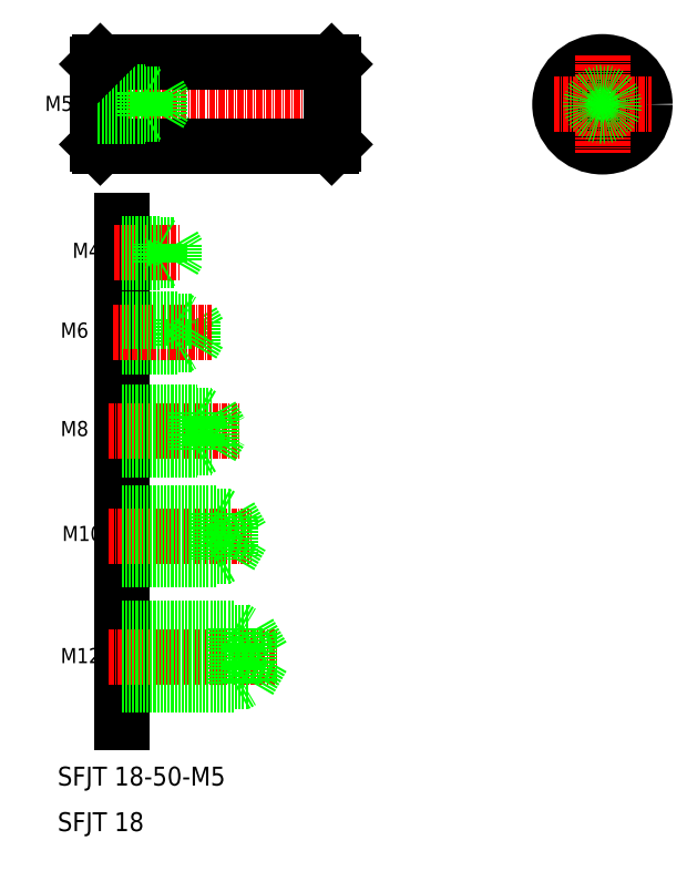
<metadata>
{"format":"dxf","ext":"dxf","renderer":"ezdxf+matplotlib","layout":"modelspace","background":"white","min_lineweight":24,"dpi":150}
</metadata>
<code>
0
SECTION
2
ENTITIES
0
LINE
8
CENTER
10
73.19
20
223.7
30
0
11
128.2
21
223.7
31
0
0
LINE
8
0
10
76.15
20
232.7
30
0
11
125.1
21
232.7
31
0
0
LINE
8
0
10
76.15
20
214.7
30
0
11
125.1
21
214.7
31
0
0
LINE
8
0
10
76.15
20
232.7
30
0
11
76.15
21
214.7
31
0
0
LINE
8
0
10
75.65
20
232.2
30
0
11
75.65
21
215.2
31
0
0
LINE
8
0
10
80.65
20
199.1
30
0
11
80.65
21
92.76
31
0
0
TEXT
8
0
10
67.11
20
79.39
30
0
40
4
1
SFJT 18-50-M5
0
TEXT
8
0
10
67.11
20
69.74
30
0
40
4
1
SFJT 18
0
LINE
8
CENTER
10
77.86
20
106.7
30
0
11
113.6
21
106.7
31
0
0
LINE
8
CENTER
10
77.86
20
132.2
30
0
11
108.3
21
132.2
31
0
0
TEXT
8
0
10
67.76
20
105.3
30
0
40
3.2
1
M12
0
TEXT
8
0
10
68.09
20
131.2
30
0
40
3.2
1
M10
0
LINE
8
0
10
80.65
20
101.5
30
0
11
107.6
21
101.5
31
0
0
LINE
8
0
10
80.65
20
111.8
30
0
11
107.6
21
111.8
31
0
0
LINE
8
0
10
80.65
20
100.7
30
0
11
104.6
21
100.7
31
0
0
LINE
8
0
10
80.65
20
112.7
30
0
11
104.6
21
112.7
31
0
0
LINE
8
0
10
80.65
20
136.4
30
0
11
103.6
21
136.4
31
0
0
LINE
8
0
10
80.65
20
127.9
30
0
11
103.6
21
127.9
31
0
0
LINE
8
0
10
100.6
20
127.2
30
0
11
101.9
21
127.9
31
0
0
LINE
8
0
10
100.6
20
137.2
30
0
11
101.9
21
136.4
31
0
0
LINE
8
0
10
80.65
20
127.2
30
0
11
100.6
21
127.2
31
0
0
LINE
8
0
10
80.65
20
137.2
30
0
11
100.6
21
137.2
31
0
0
LINE
8
0
10
100.6
20
137.2
30
0
11
100.6
21
127.2
31
0
0
LINE
8
0
10
107.6
20
111.8
30
0
11
107.6
21
101.5
31
0
0
LINE
8
0
10
107.6
20
111.8
30
0
11
110.6
21
106.7
31
0
0
LINE
8
0
10
104.6
20
112.7
30
0
11
104.6
21
100.7
31
0
0
LINE
8
0
10
104.6
20
100.7
30
0
11
106.2
21
101.5
31
0
0
LINE
8
0
10
107.6
20
101.5
30
0
11
110.6
21
106.7
31
0
0
LINE
8
0
10
104.6
20
112.7
30
0
11
106.2
21
111.8
31
0
0
LINE
8
0
10
103.6
20
136.4
30
0
11
103.6
21
127.9
31
0
0
LINE
8
0
10
103.6
20
127.9
30
0
11
106.1
21
132.2
31
0
0
LINE
8
0
10
103.6
20
136.4
30
0
11
106.1
21
132.2
31
0
0
LINE
8
CENTER
10
77.86
20
154.4
30
0
11
105.8
21
154.4
31
0
0
TEXT
8
0
10
67.74
20
174.2
30
0
40
3.2
1
M6
0
TEXT
8
0
10
67.74
20
153.4
30
0
40
3.2
1
M8
0
TEXT
8
0
10
70.26
20
191.1
30
0
40
3.2
1
M4
0
LINE
8
0
10
75.65
20
215.2
30
0
11
76.15
21
214.7
31
0
0
LINE
8
0
10
92.65
20
178.2
30
0
11
92.65
21
172.2
31
0
0
LINE
8
0
10
95.65
20
177.7
30
0
11
95.65
21
172.7
31
0
0
LINE
8
0
10
95.65
20
177.7
30
0
11
97.09
21
175.2
31
0
0
LINE
8
0
10
99.65
20
157.8
30
0
11
101.6
21
154.4
31
0
0
LINE
8
0
10
99.65
20
151
30
0
11
101.6
21
154.4
31
0
0
LINE
8
0
10
96.65
20
158.4
30
0
11
96.65
21
150.4
31
0
0
LINE
8
0
10
96.65
20
158.4
30
0
11
97.73
21
157.8
31
0
0
LINE
8
0
10
80.65
20
150.4
30
0
11
96.65
21
150.4
31
0
0
LINE
8
0
10
80.65
20
151
30
0
11
99.65
21
151
31
0
0
LINE
8
0
10
80.65
20
157.8
30
0
11
99.65
21
157.8
31
0
0
LINE
8
0
10
99.65
20
157.8
30
0
11
99.65
21
151
31
0
0
LINE
8
0
10
96.65
20
150.4
30
0
11
97.73
21
151
31
0
0
LINE
8
0
10
80.65
20
158.4
30
0
11
96.65
21
158.4
31
0
0
LINE
8
0
10
80.65
20
172.2
30
0
11
92.65
21
172.2
31
0
0
LINE
8
0
10
80.65
20
172.7
30
0
11
95.65
21
172.7
31
0
0
LINE
8
CENTER
10
78.87
20
175.2
30
0
11
99.79
21
175.2
31
0
0
LINE
8
0
10
95.65
20
172.7
30
0
11
97.09
21
175.2
31
0
0
LINE
8
0
10
92.65
20
172.2
30
0
11
93.51
21
172.7
31
0
0
LINE
8
0
10
80.65
20
178.2
30
0
11
92.65
21
178.2
31
0
0
LINE
8
0
10
80.65
20
177.7
30
0
11
95.65
21
177.7
31
0
0
LINE
8
0
10
80.65
20
193.8
30
0
11
91.65
21
193.8
31
0
0
LINE
8
0
10
80.65
20
190.5
30
0
11
91.65
21
190.5
31
0
0
LINE
8
CENTER
10
79.09
20
192.2
30
0
11
93.04
21
192.2
31
0
0
LINE
8
0
10
80.65
20
190.2
30
0
11
88.65
21
190.2
31
0
0
LINE
8
0
10
80.65
20
194.2
30
0
11
88.65
21
194.2
31
0
0
LINE
8
0
10
88.65
20
190.2
30
0
11
88.65
21
194.2
31
0
0
LINE
8
0
10
88.65
20
190.2
30
0
11
89.25
21
190.5
31
0
0
LINE
8
0
10
88.65
20
194.2
30
0
11
89.25
21
193.8
31
0
0
LINE
8
0
10
92.65
20
178.2
30
0
11
93.51
21
177.7
31
0
0
LINE
8
0
10
91.65
20
190.5
30
0
11
91.65
21
193.8
31
0
0
LINE
8
0
10
91.65
20
190.5
30
0
11
92.6
21
192.2
31
0
0
LINE
8
0
10
91.65
20
193.8
30
0
11
92.6
21
192.2
31
0
0
LINE
8
0
10
75.65
20
221.6
30
0
11
88.65
21
221.6
31
0
0
LINE
8
0
10
75.65
20
225.8
30
0
11
88.65
21
225.8
31
0
0
LINE
8
0
10
75.65
20
226.2
30
0
11
85.65
21
226.2
31
0
0
LINE
8
0
10
75.65
20
221.2
30
0
11
85.65
21
221.2
31
0
0
TEXT
8
0
10
64.45
20
222.3
30
0
40
3.2
1
M5
0
LINE
8
0
10
75.65
20
232.2
30
0
11
76.15
21
232.7
31
0
0
LINE
8
0
10
88.65
20
225.8
30
0
11
89.86
21
223.7
31
0
0
LINE
8
0
10
88.65
20
225.8
30
0
11
88.65
21
221.6
31
0
0
LINE
8
0
10
85.65
20
226.2
30
0
11
85.65
21
221.2
31
0
0
LINE
8
0
10
85.65
20
221.2
30
0
11
86.25
21
221.5
31
0
0
LINE
8
0
10
88.65
20
221.6
30
0
11
89.86
21
223.7
31
0
0
LINE
8
0
10
85.65
20
226.2
30
0
11
86.25
21
225.8
31
0
0
CIRCLE
8
0
10
182.5
20
223.7
30
0
40
9
0
LINE
8
CENTER
10
182.5
20
234
30
0
11
182.5
21
213.3
31
0
0
LINE
8
0
10
125.1
20
232.7
30
0
11
125.1
21
214.7
31
0
0
LINE
8
0
10
125.6
20
232.2
30
0
11
125.6
21
215.2
31
0
0
LINE
8
0
10
125.1
20
214.7
30
0
11
125.6
21
215.2
31
0
0
LINE
8
0
10
125.1
20
232.7
30
0
11
125.6
21
232.2
31
0
0
LINE
8
CENTER
10
172.1
20
223.7
30
0
11
192.8
21
223.7
31
0
0
CIRCLE
8
0
10
182.5
20
223.7
30
0
40
2.1
0
CIRCLE
8
0
10
182.5
20
223.7
30
0
40
2.5
0
ENDSEC
0
EOF

</code>
